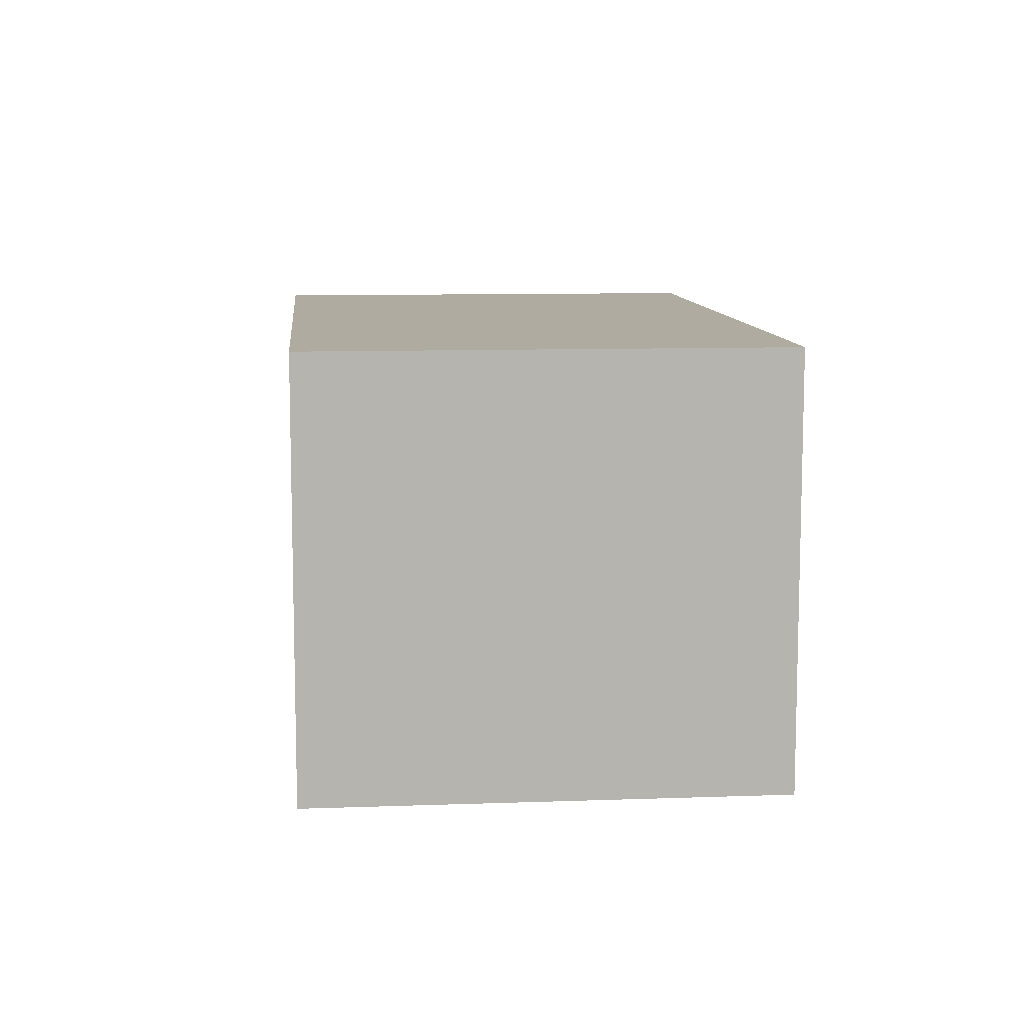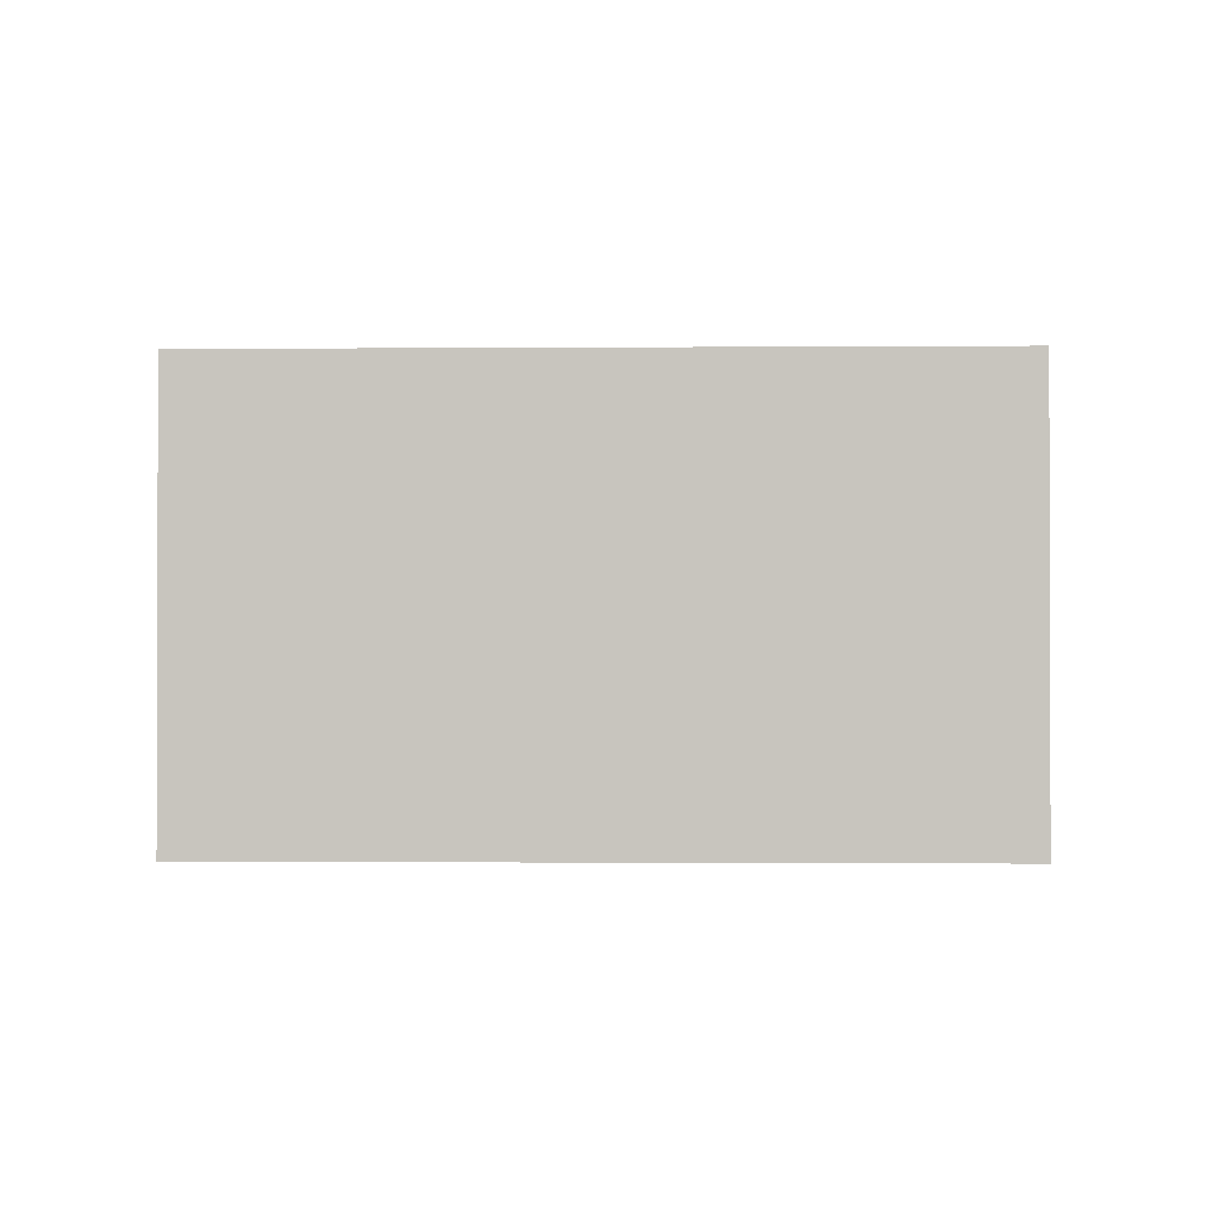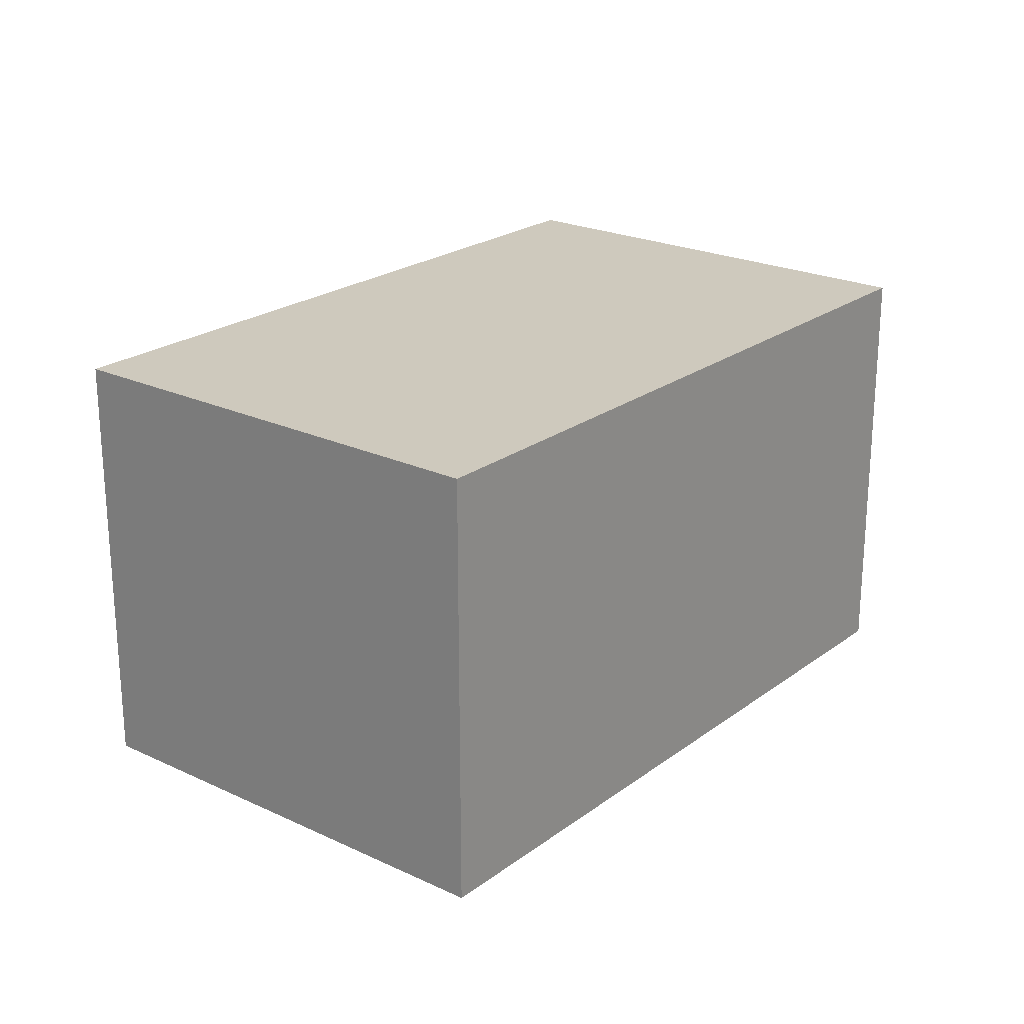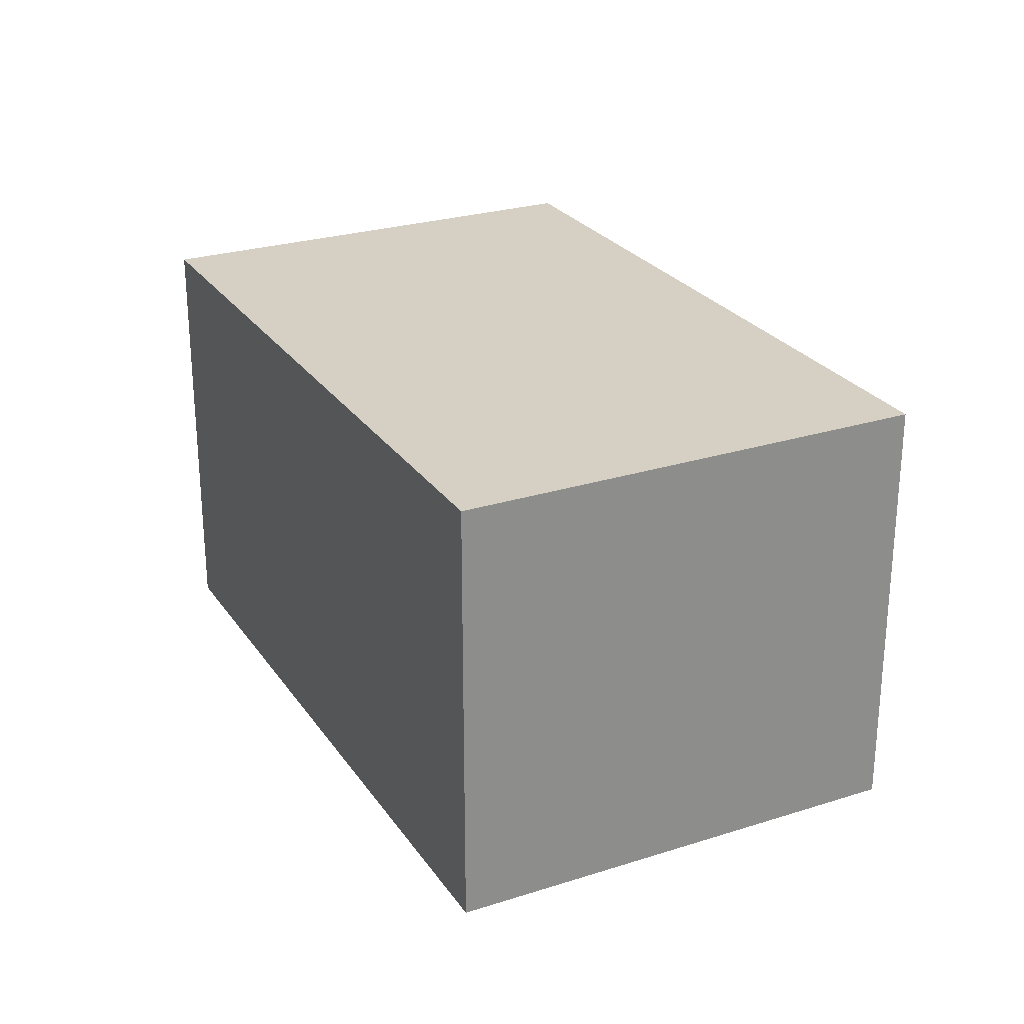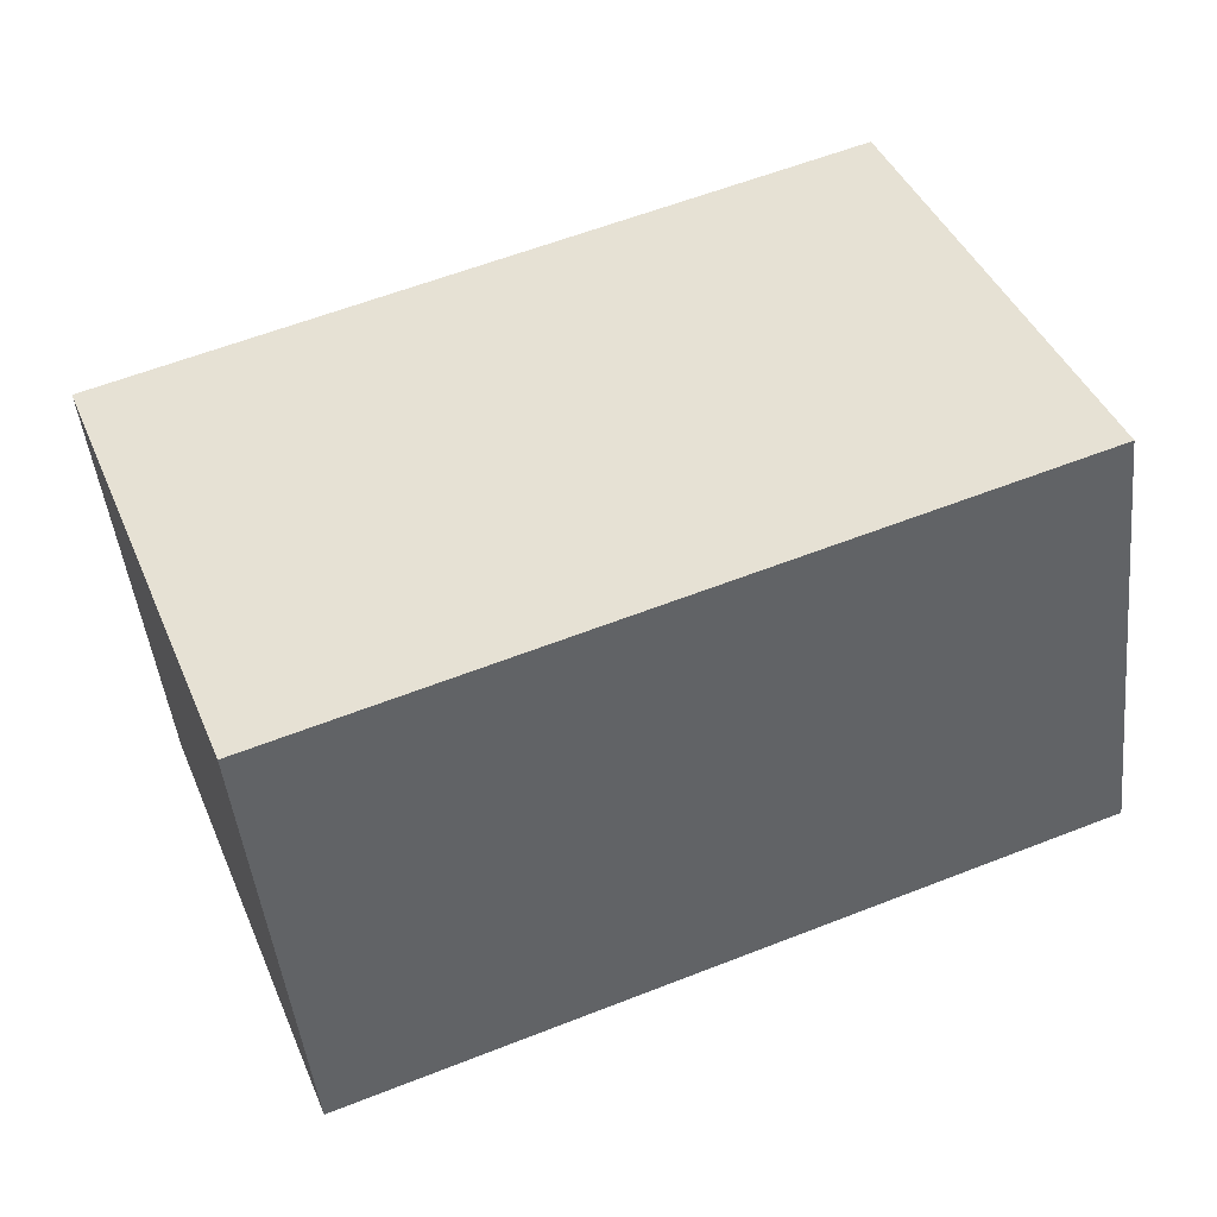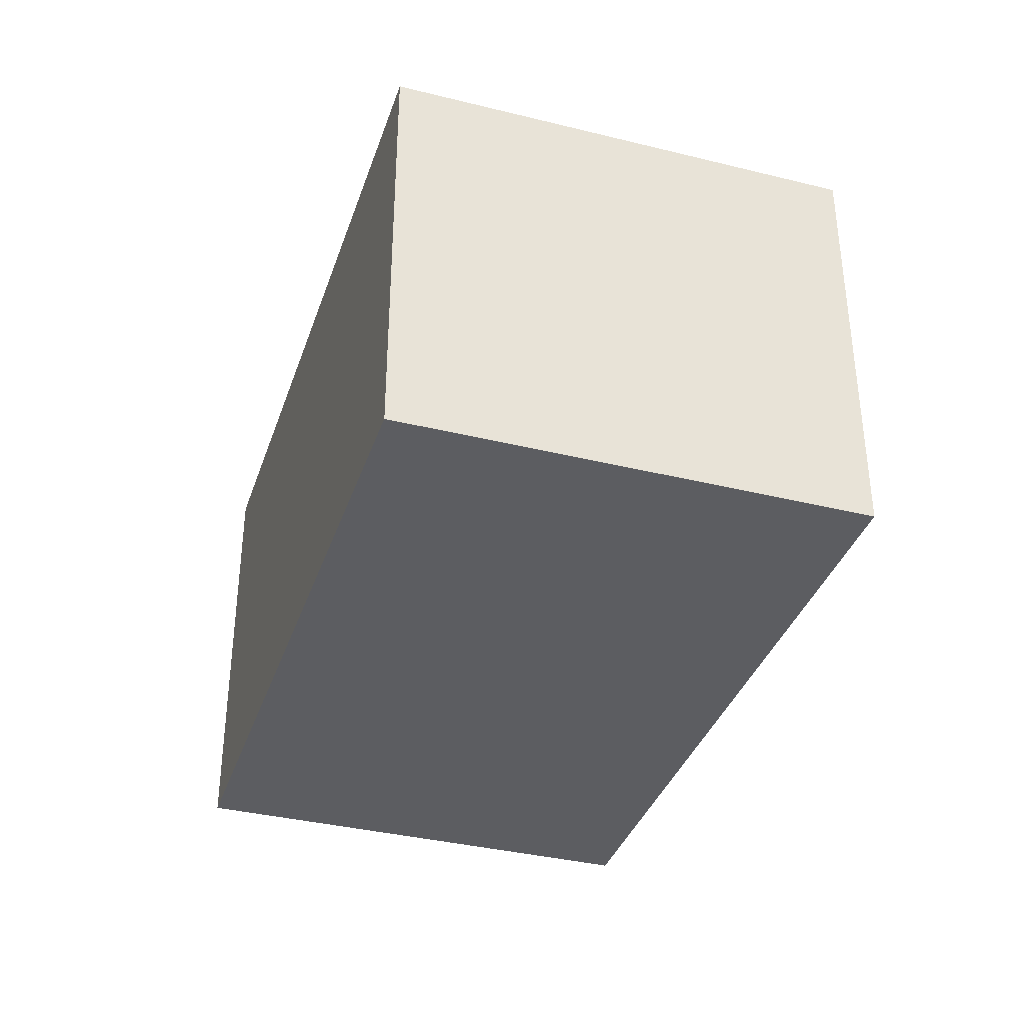
<metadata>
{"format":"obj","ext":"obj","renderer":"f3d","projection":"perspective","resolution":1024,"background":"white","views":[{"elev":9.8,"azim":106.0,"up":"+Y"},{"elev":-1.0,"azim":-157.0,"up":"+Y"},{"elev":22.7,"azim":150.1,"up":"+Y"},{"elev":26.0,"azim":84.6,"up":"+Y"},{"elev":-46.7,"azim":-173.9,"up":"+Z"},{"elev":-36.6,"azim":93.6,"up":"+Y"}]}
</metadata>
<code>
v  4.808 2.385 0.949
v  0 2.385 1.46e-16
v  0.958 2.385 2.453
v  3.849 2.385 -1.504
v  3.849 9.209e-17 -1.504
v  0 0 0
v  0.958 -1.502e-16 2.453
v  4.808 -5.811e-17 0.949
g defaultobject
f 1 2 3
f 2 1 4
f 5 2 4
f 2 5 6
f 6 3 2
f 3 6 7
f 7 1 3
f 1 7 8
f 8 4 1
f 4 8 5
f 5 7 6
f 7 5 8

</code>
